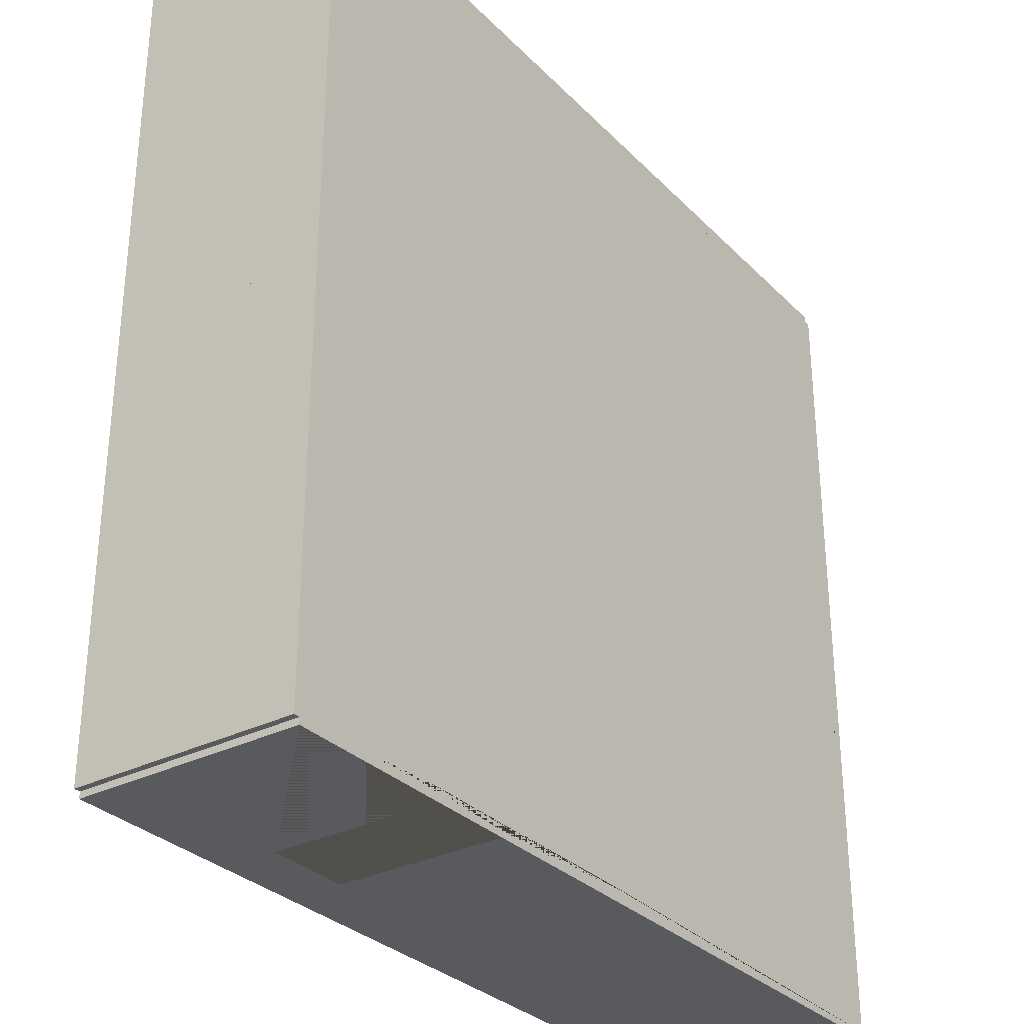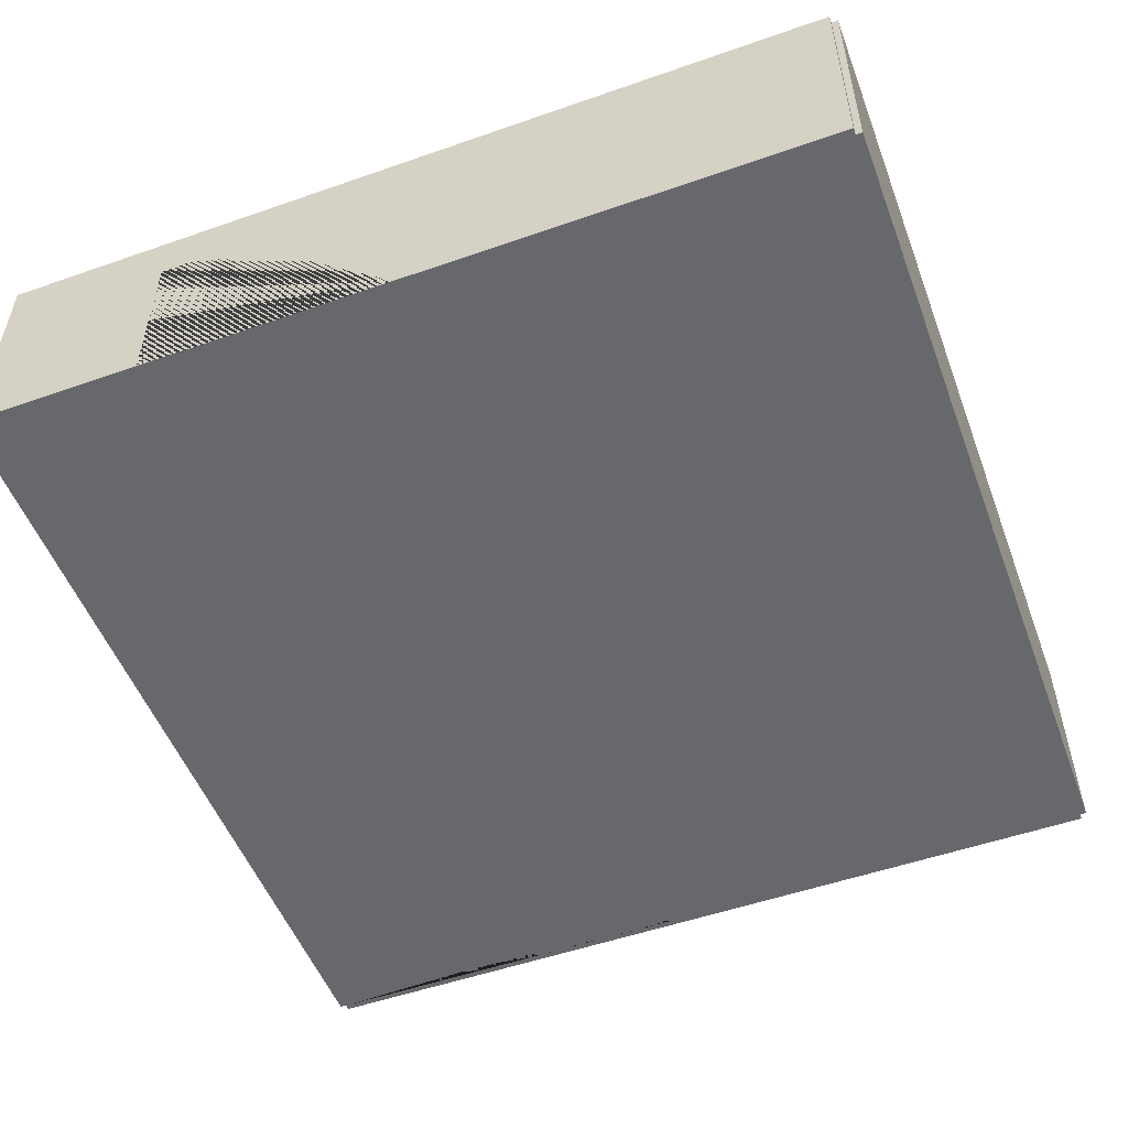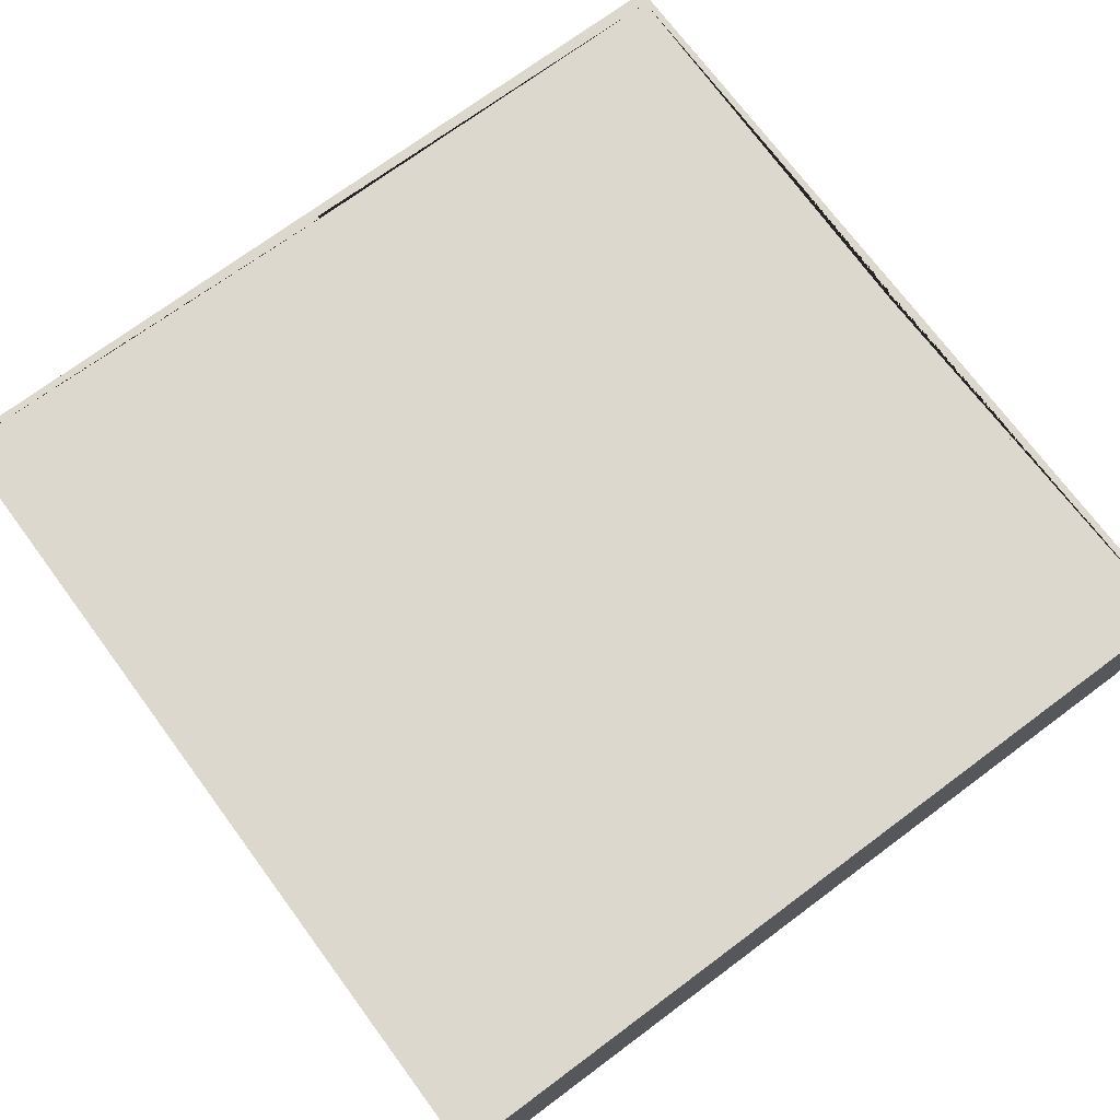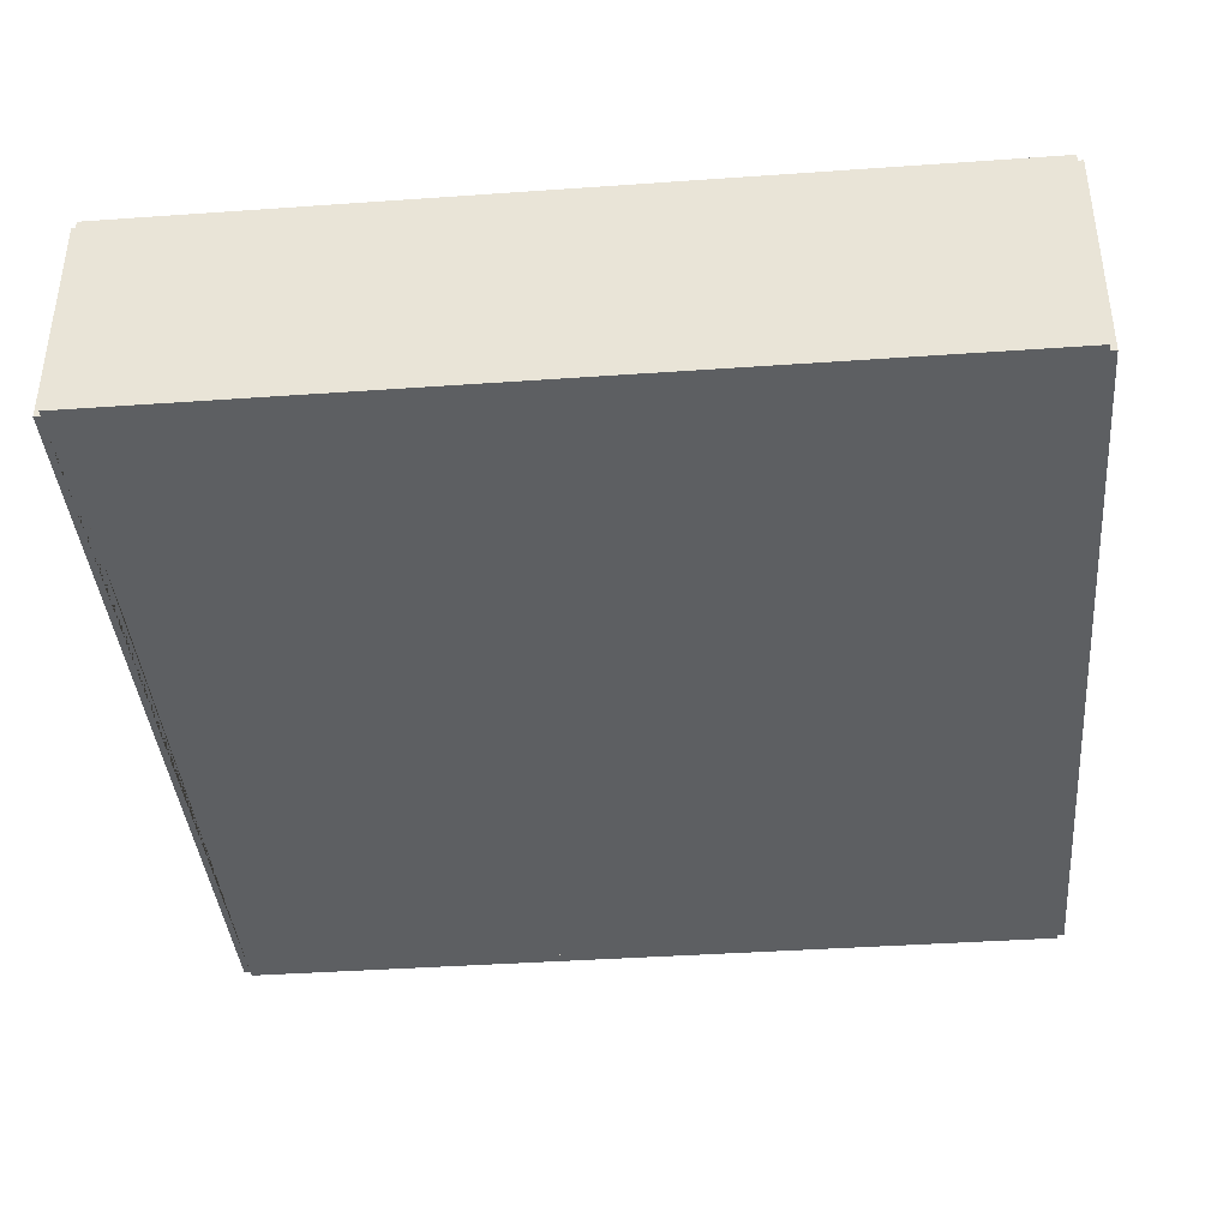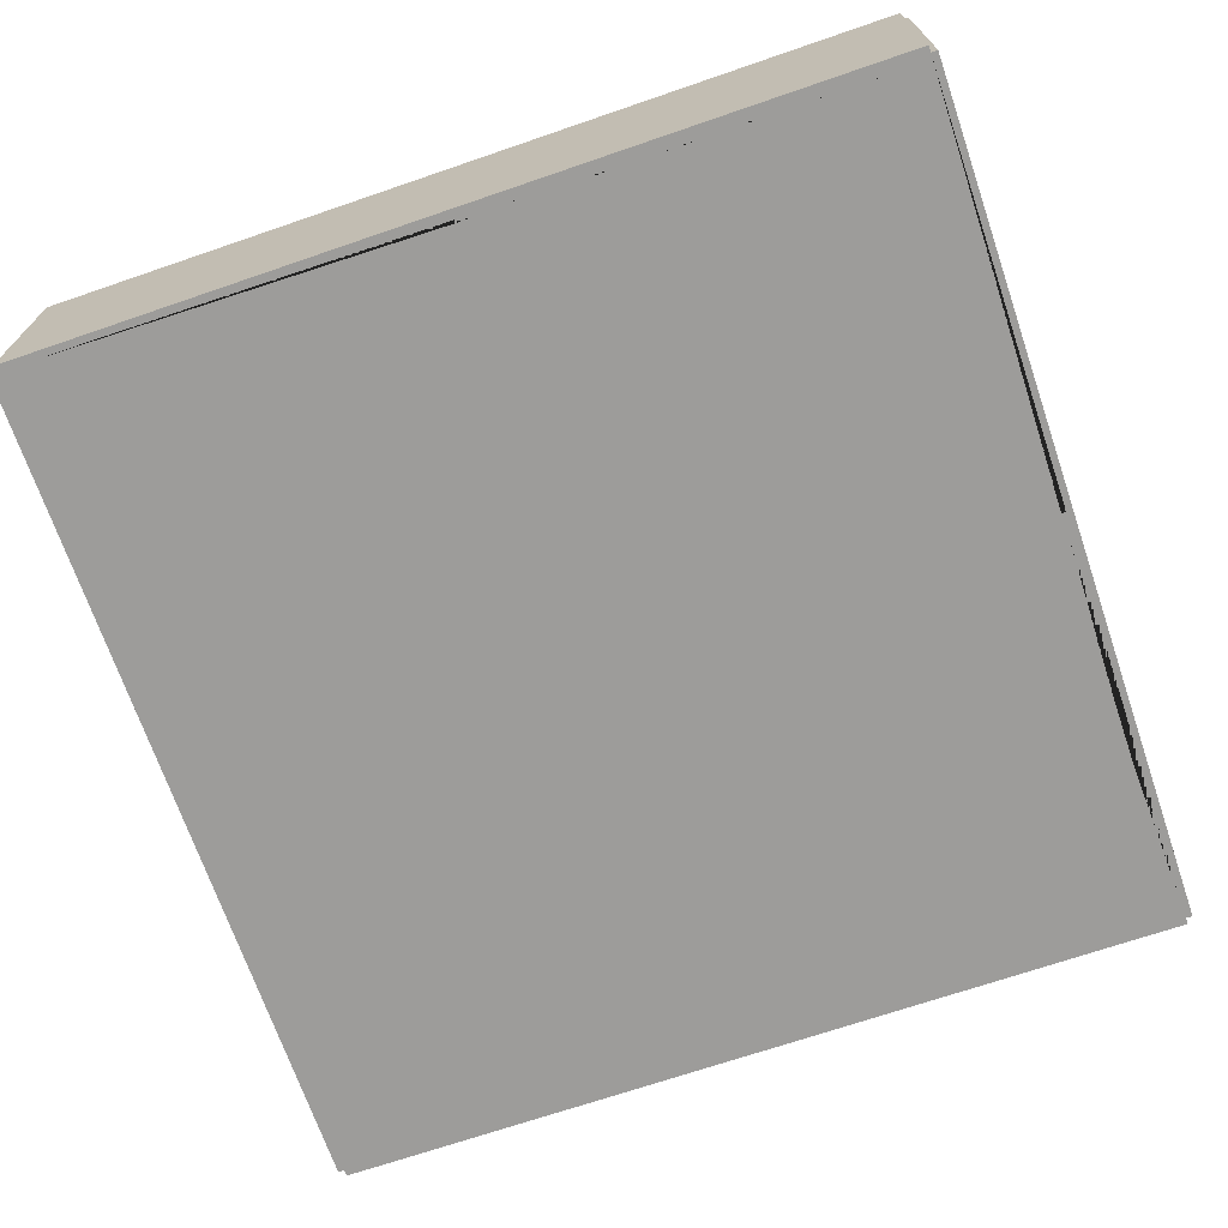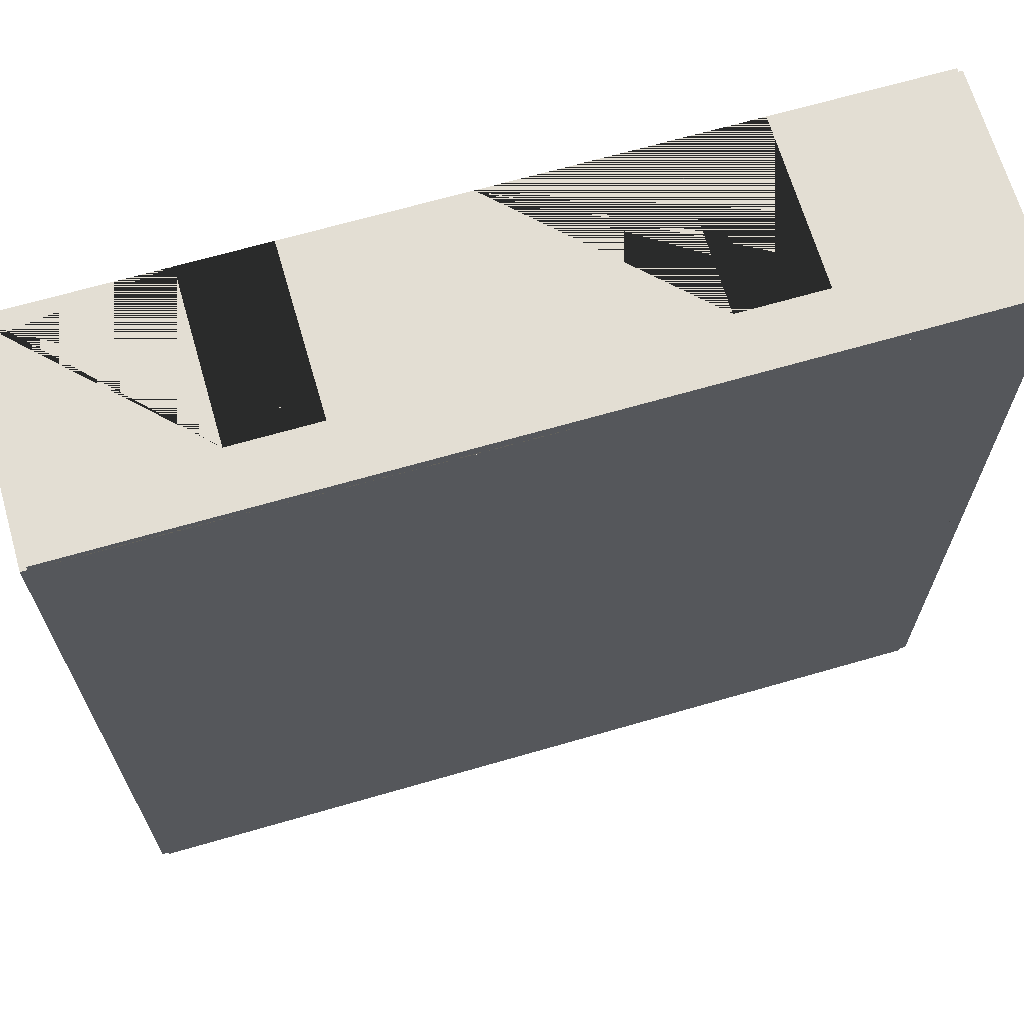
<metadata>
{"format":"obj","ext":"obj","renderer":"f3d","projection":"perspective","resolution":1024,"background":"white","views":[{"elev":-31.1,"azim":-54.2,"up":"+Z"},{"elev":-52.5,"azim":20.6,"up":"+Y"},{"elev":72.6,"azim":-126.6,"up":"+Y"},{"elev":-39.5,"azim":-85.0,"up":"+Y"},{"elev":-70.0,"azim":108.9,"up":"+Y"},{"elev":67.3,"azim":163.8,"up":"+Z"}]}
</metadata>
<code>
o Doubles_Room_1_Way_Left
v -469.9 0 -40
v -469.9 5.3 -40
v -470.2 0 -40
v -470.2 5.3 -40
v -469.9 0 -50
v -469.9 5.3 -50
v -470.2 0 -50
v -470.2 5.3 -50
v -480 0 -29.85
v -480 5.3 -29.85
v -480 0 -30.15
v -480 5.3 -30.15
v -470 0 -29.85
v -470 5.3 -29.85
v -470 0 -30.15
v -470 5.3 -30.15
v -474 0 -30.15
v -476 0 -30.15
v -476 0 -29.85
v -474 0 -29.85
v -474 3.975 -29.85
v -476 3.975 -29.85
v -476 3.975 -30.15
v -474 3.975 -30.15
v -480 0 -49.85
v -480 5.3 -49.85
v -480 0 -50.15
v -480 5.3 -50.15
v -470 0 -49.85
v -470 5.3 -49.85
v -470 0 -50.15
v -470 5.3 -50.15
v -489.9 0 -40
v -489.9 5.3 -40
v -490.2 0 -40
v -490.2 5.3 -40
v -489.9 0 -50
v -489.9 5.3 -50
v -490.2 0 -50
v -490.2 5.3 -50
v -489.9 0 -30
v -489.9 5.3 -30
v -490.2 0 -30
v -490.2 5.3 -30
v -489.9 0 -40
v -489.9 5.3 -40
v -490.2 0 -40
v -490.2 5.3 -40
v -490 0 -29.85
v -490 5.3 -29.85
v -490 0 -30.15
v -490 5.3 -30.15
v -480 0 -29.85
v -480 5.3 -29.85
v -480 0 -30.15
v -480 5.3 -30.15
v -484 0 -30.15
v -486 0 -30.15
v -486 0 -29.85
v -484 0 -29.85
v -484 3.975 -29.85
v -486 3.975 -29.85
v -486 3.975 -30.15
v -484 3.975 -30.15
v -469.9 0 -30
v -469.9 5.3 -30
v -470.2 0 -30
v -470.2 5.3 -30
v -469.9 0 -40
v -469.9 5.3 -40
v -470.2 0 -40
v -470.2 5.3 -40
v -490 0 -49.85
v -490 5.3 -49.85
v -490 0 -50.15
v -490 5.3 -50.15
v -480 0 -49.85
v -480 5.3 -49.85
v -480 0 -50.15
v -480 5.3 -50.15
v -484 0 -50.15
v -486 0 -50.15
v -486 0 -49.85
v -484 0 -49.85
v -484 3.975 -49.85
v -486 3.975 -49.85
v -486 3.975 -50.15
v -484 3.975 -50.15
f 8 4 2 6
f 3 7 5 1
f 6 2 1 5
f 7 8 6 5
f 4 8 7 3
f 1 2 4 3
f 11 18 19 9
f 16 12 10 14
f 17 15 13 20
f 18 17 20 19
f 13 14 10 9 19 22 21 20
f 11 12 16 15 17 24 23 18
f 18 23 22 19
f 17 20 21 24
f 15 16 14 13
f 9 10 12 11
f 23 24 21 22
f 32 28 26 30
f 27 31 29 25
f 30 26 25 29
f 31 32 30 29
f 28 32 31 27
f 25 26 28 27
f 40 36 34 38
f 35 39 37 33
f 38 34 33 37
f 39 40 38 37
f 36 40 39 35
f 33 34 36 35
f 48 44 42 46
f 43 47 45 41
f 46 42 41 45
f 47 48 46 45
f 44 48 47 43
f 41 42 44 43
f 51 58 59 49
f 56 52 50 54
f 57 55 53 60
f 58 57 60 59
f 53 54 50 49 59 62 61 60
f 51 52 56 55 57 64 63 58
f 58 63 62 59
f 57 60 61 64
f 55 56 54 53
f 49 50 52 51
f 63 64 61 62
f 72 68 66 70
f 67 71 69 65
f 70 66 65 69
f 71 72 70 69
f 68 72 71 67
f 65 66 68 67
f 75 82 83 73
f 80 76 74 78
f 81 79 77 84
f 82 81 84 83
f 77 78 74 73 83 86 85 84
f 75 76 80 79 81 88 87 82
f 82 87 86 83
f 81 84 85 88
f 79 80 78 77
f 73 74 76 75
f 87 88 85 86
f 68 16 72 4 30 8 78 26 38 74 46 34 52 42 56 12
f 7 29 3 71 15 67 17 18 11 55 57 58 41 51 33 45 73 37 83 84 25 77
l 8 16
l 4 12
l 7 11
l 3 15

</code>
